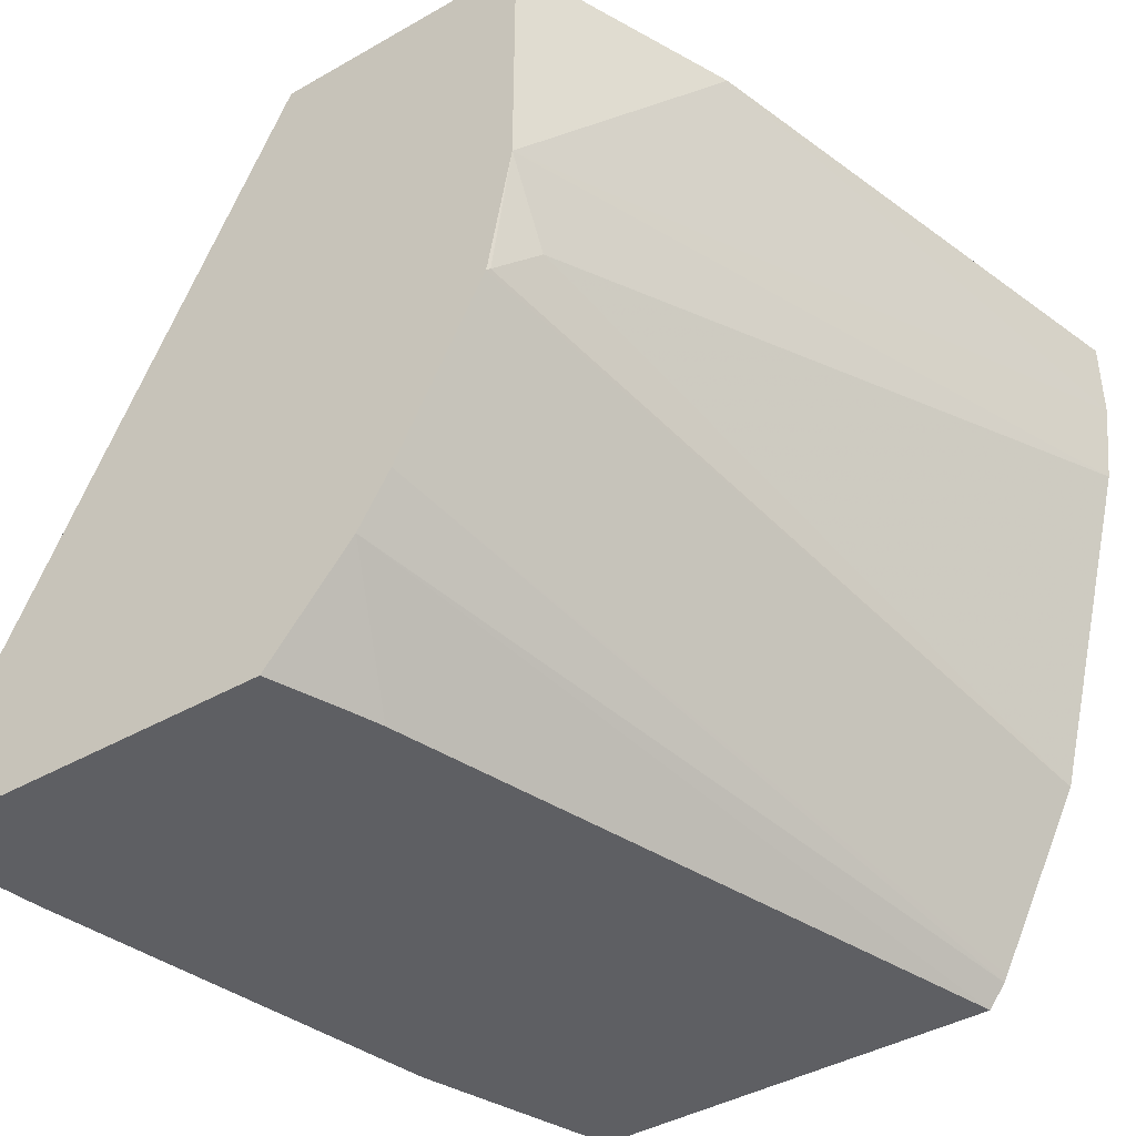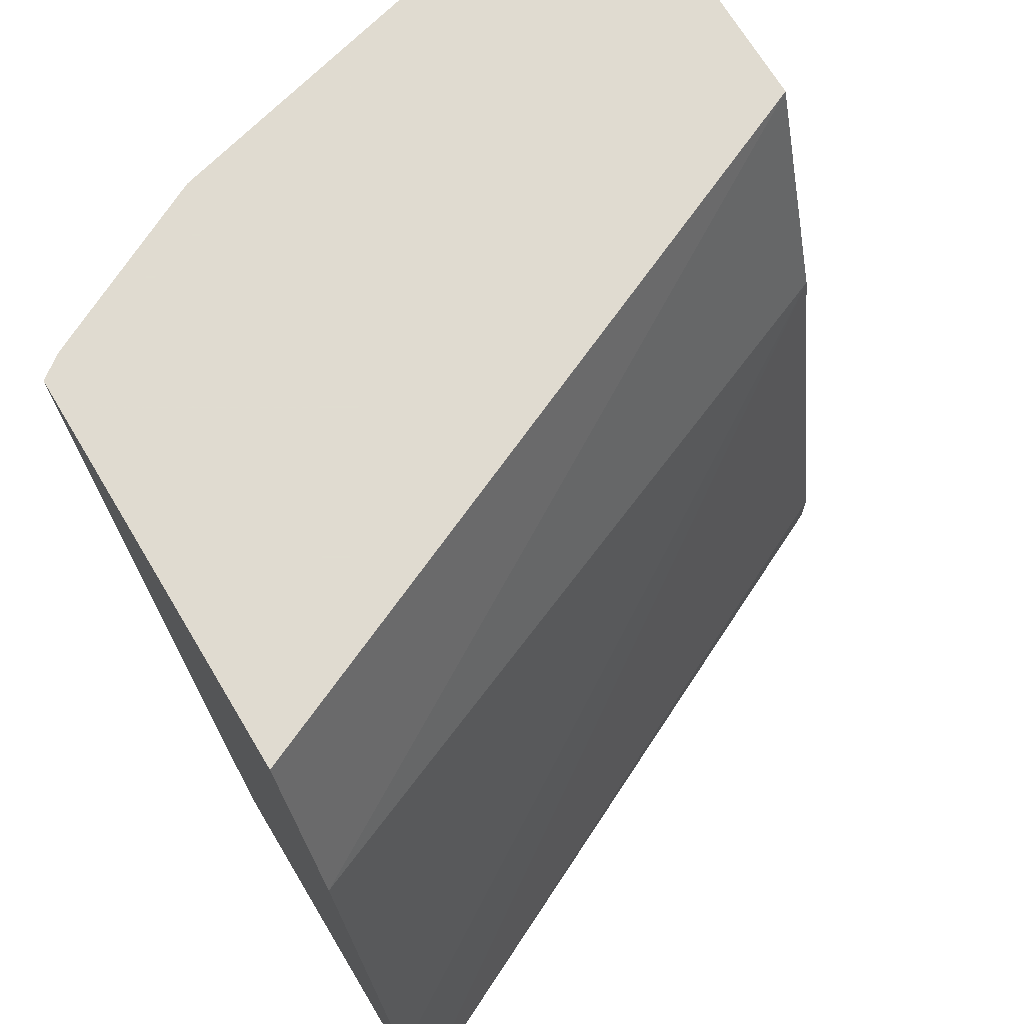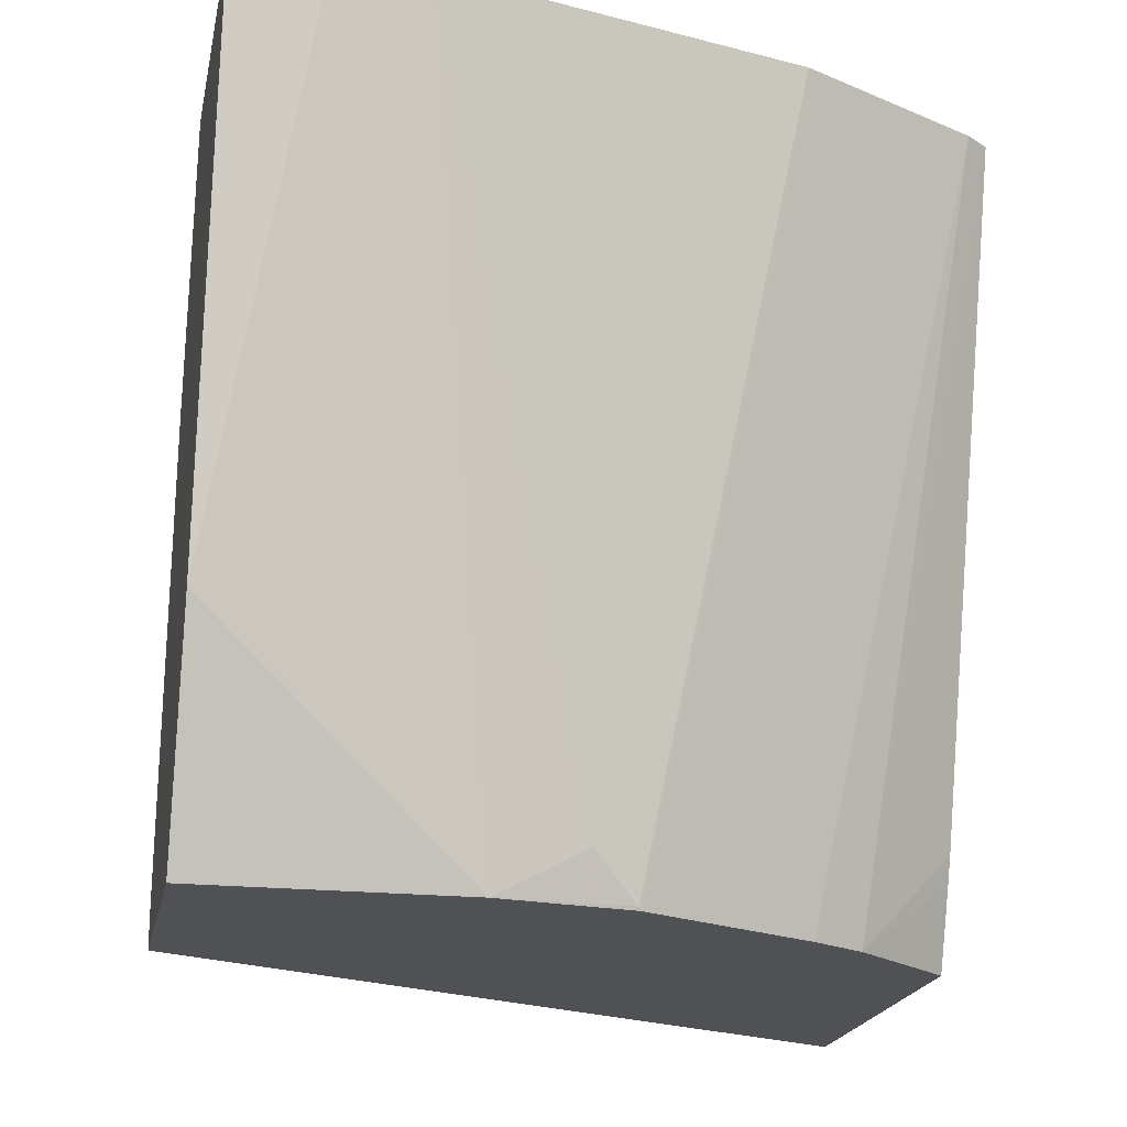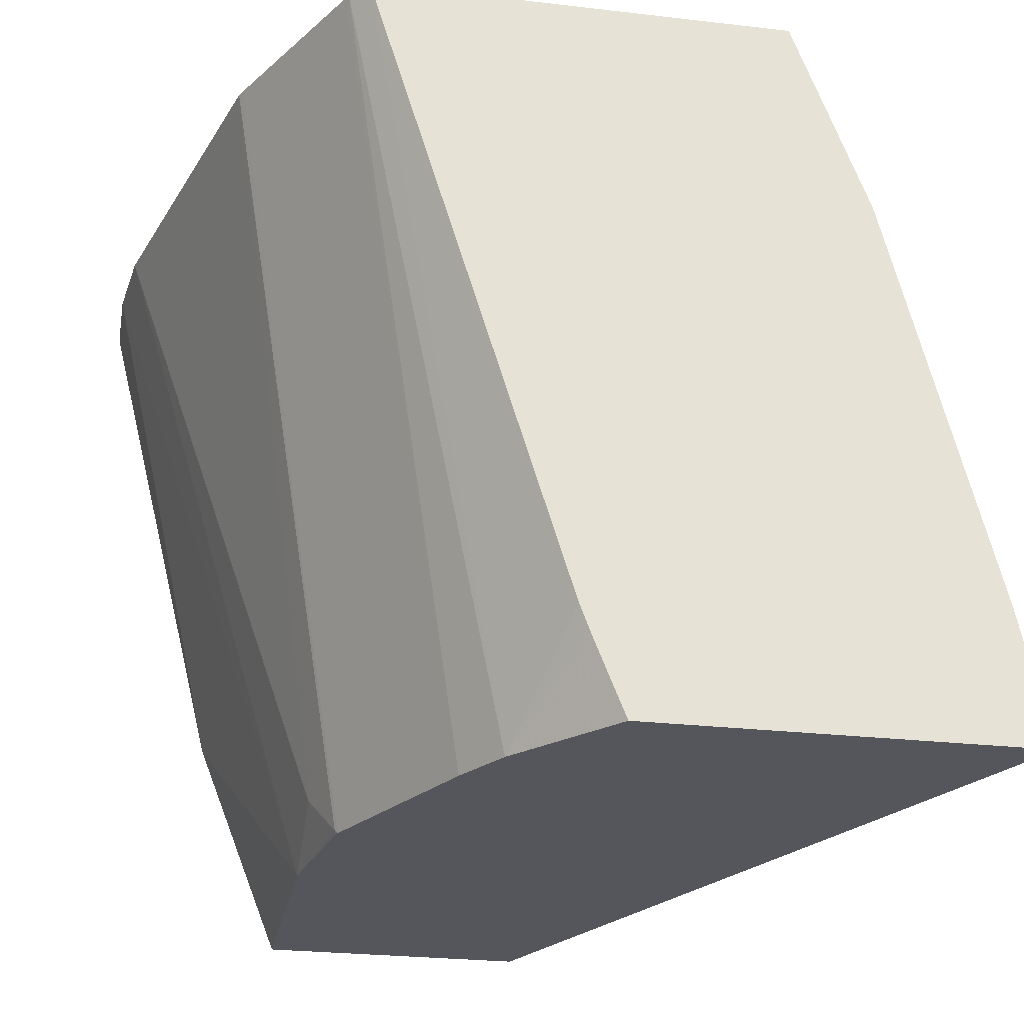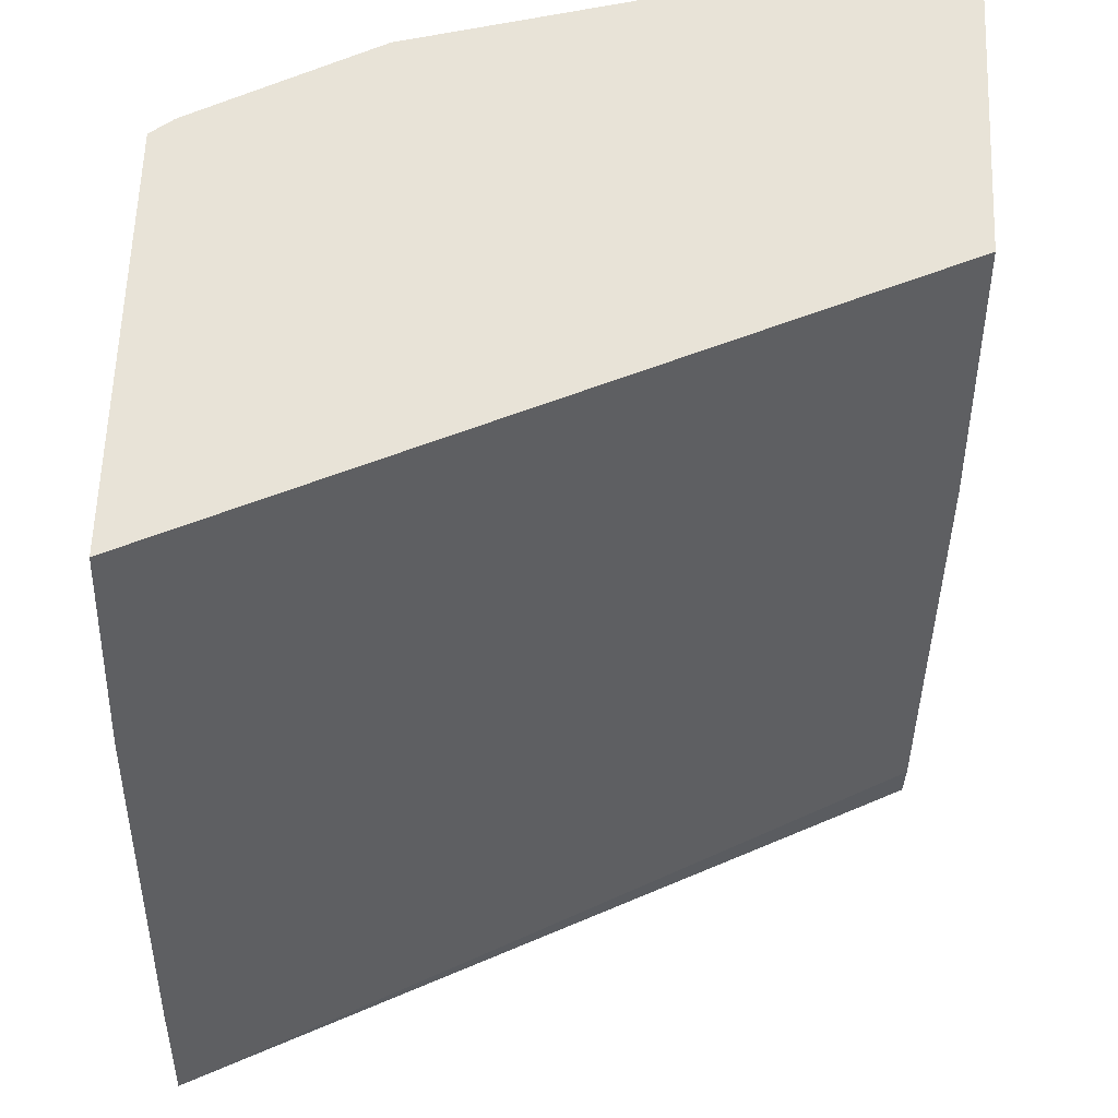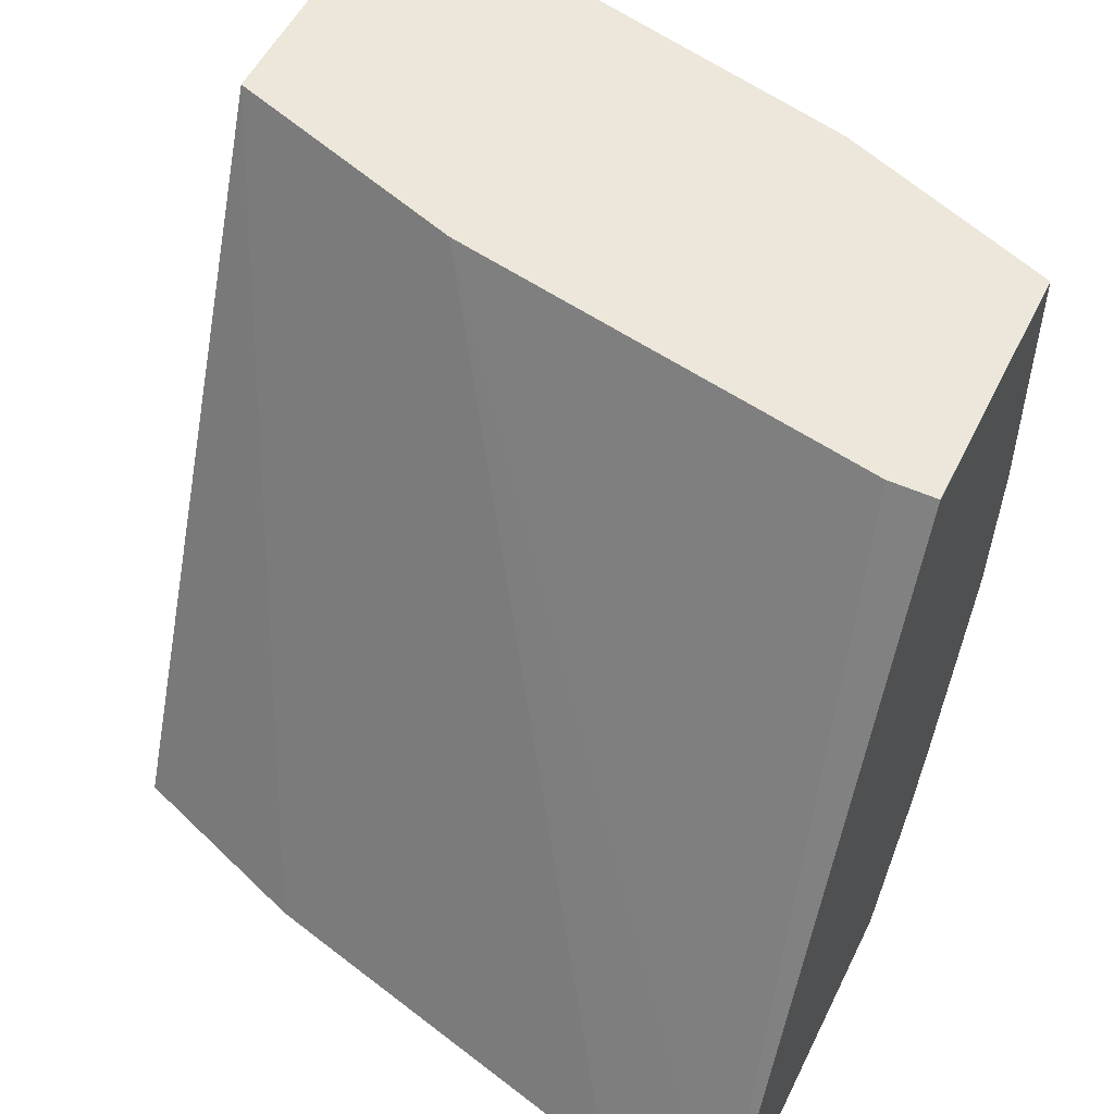
<metadata>
{"format":"obj","ext":"obj","renderer":"f3d","projection":"perspective","resolution":1024,"background":"white","views":[{"elev":-41.6,"azim":34.6,"up":"+Z"},{"elev":69.8,"azim":-121.0,"up":"+Y"},{"elev":-20.1,"azim":78.7,"up":"+Y"},{"elev":-26.3,"azim":169.6,"up":"+Y"},{"elev":61.9,"azim":-87.8,"up":"+Y"},{"elev":52.9,"azim":-64.3,"up":"+Z"}]}
</metadata>
<code>
v 0.515 0.5304 3.945e-05
v 0.4662 0.333 3.945e-05
v 0.515 0.5304 -0.03333
v 0.3996 0.5304 3.945e-05
v 0.4662 0.333 -1.489e-05
v 0.4329 0.2485 3.945e-05
v 0.5111 0.5304 -0.06662
v 0.4329 0.2485 -0.09993
v 0.2775 0.5304 -0.2776
v 0.2497 0.4551 -0.2776
v 0.3663 0.4329 3.945e-05
v 0.4327 0.2485 3.945e-05
v 0.4769 0.5304 -0.1998
v 0.4329 0.2664 -0.1332
v 0.4243 0.2485 -0.1486
v 0.4246 0.2498 -0.1498
v 0.4358 0.5304 -0.2776
v 0.2442 0.4329 -0.2776
v 0.2109 0.2997 -0.2776
v 0.2001 0.2485 -0.2776
v 0.333 0.2664 3.945e-05
v 0.333 0.2485 3.945e-05
v 0.333 0.2485 -1.489e-05
v 0.4757 0.5304 -0.2022
v 0.4237 0.2485 -0.1511
v 0.4424 0.5304 -0.2688
v 0.3782 0.2485 -0.2382
v 0.3607 0.2886 -0.2776
v 0.3451 0.2485 -0.2776
v 0.4436 0.5304 -0.2664
v 0.3904 0.2485 -0.2177
v 0.3566 0.2776 -0.2776
f 11 20 21
f 11 19 20
f 11 18 19
f 10 18 11
f 9 18 10
f 9 19 18
f 9 28 32
f 9 29 20
f 9 17 28
f 8 16 14
f 8 15 16
f 9 20 19
f 12 22 23
f 27 32 28
f 13 16 25
f 13 25 24
f 15 25 16
f 17 26 27
f 17 27 28
f 20 23 22
f 20 22 21
f 24 25 31
f 24 31 30
f 26 30 31
f 26 31 27
f 27 29 32
f 7 14 13
f 13 14 16
f 7 8 14
f 9 32 29
f 6 25 15
f 6 15 8
f 1 2 5
f 1 5 3
f 1 3 7
f 1 7 13
f 1 13 24
f 1 30 26
f 1 26 17
f 1 17 9
f 1 9 4
f 1 4 11
f 1 11 21
f 1 21 22
f 1 22 12
f 1 24 30
f 1 6 2
f 6 31 25
f 1 12 6
f 6 27 31
f 6 29 27
f 6 20 29
f 6 12 23
f 6 23 20
f 4 9 10
f 3 8 7
f 3 5 8
f 2 8 5
f 2 6 8
f 4 10 11

</code>
